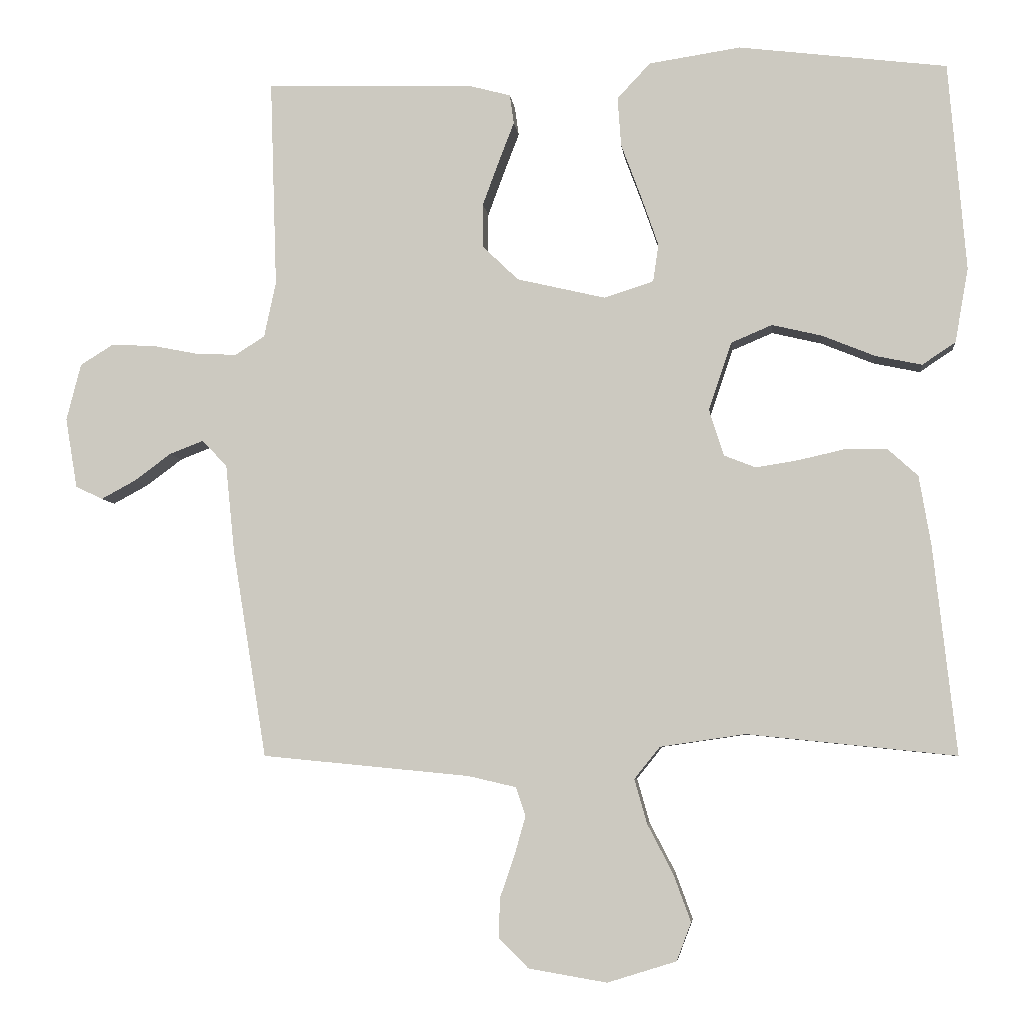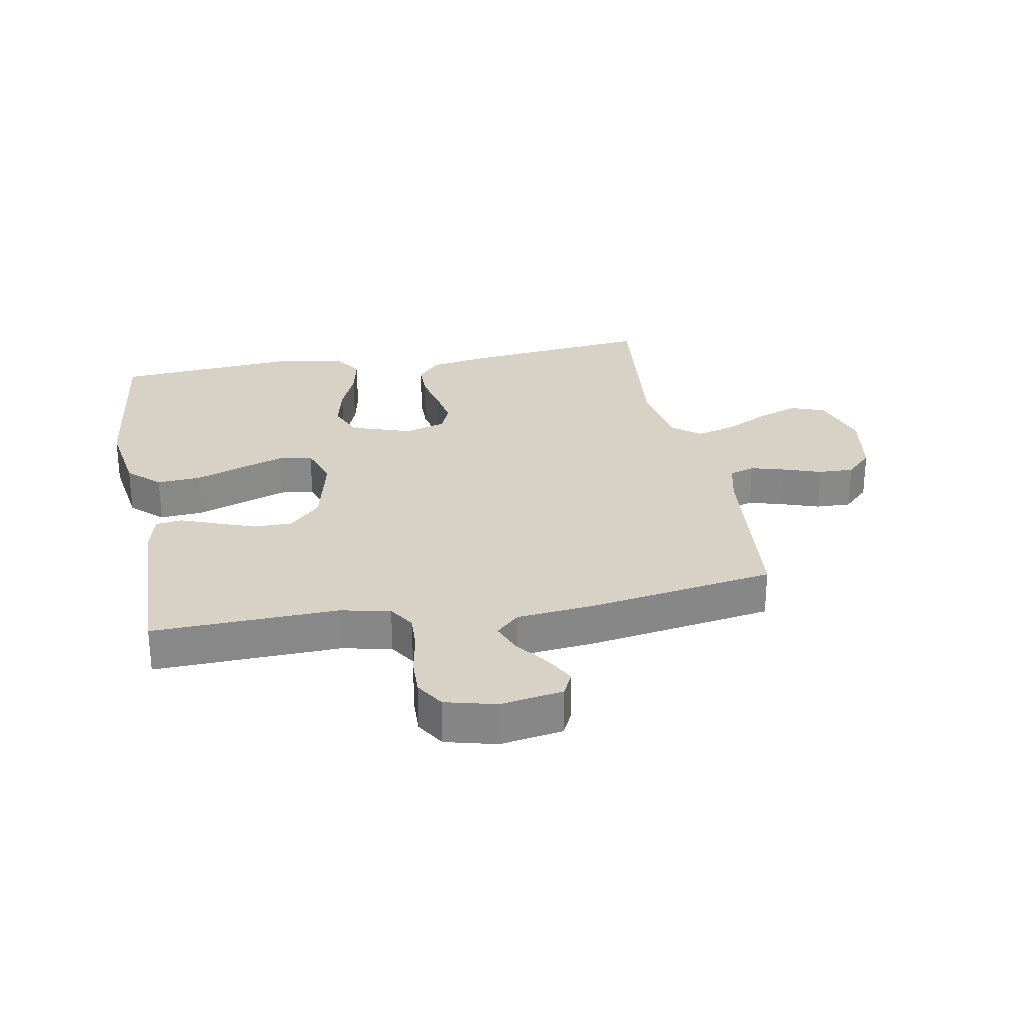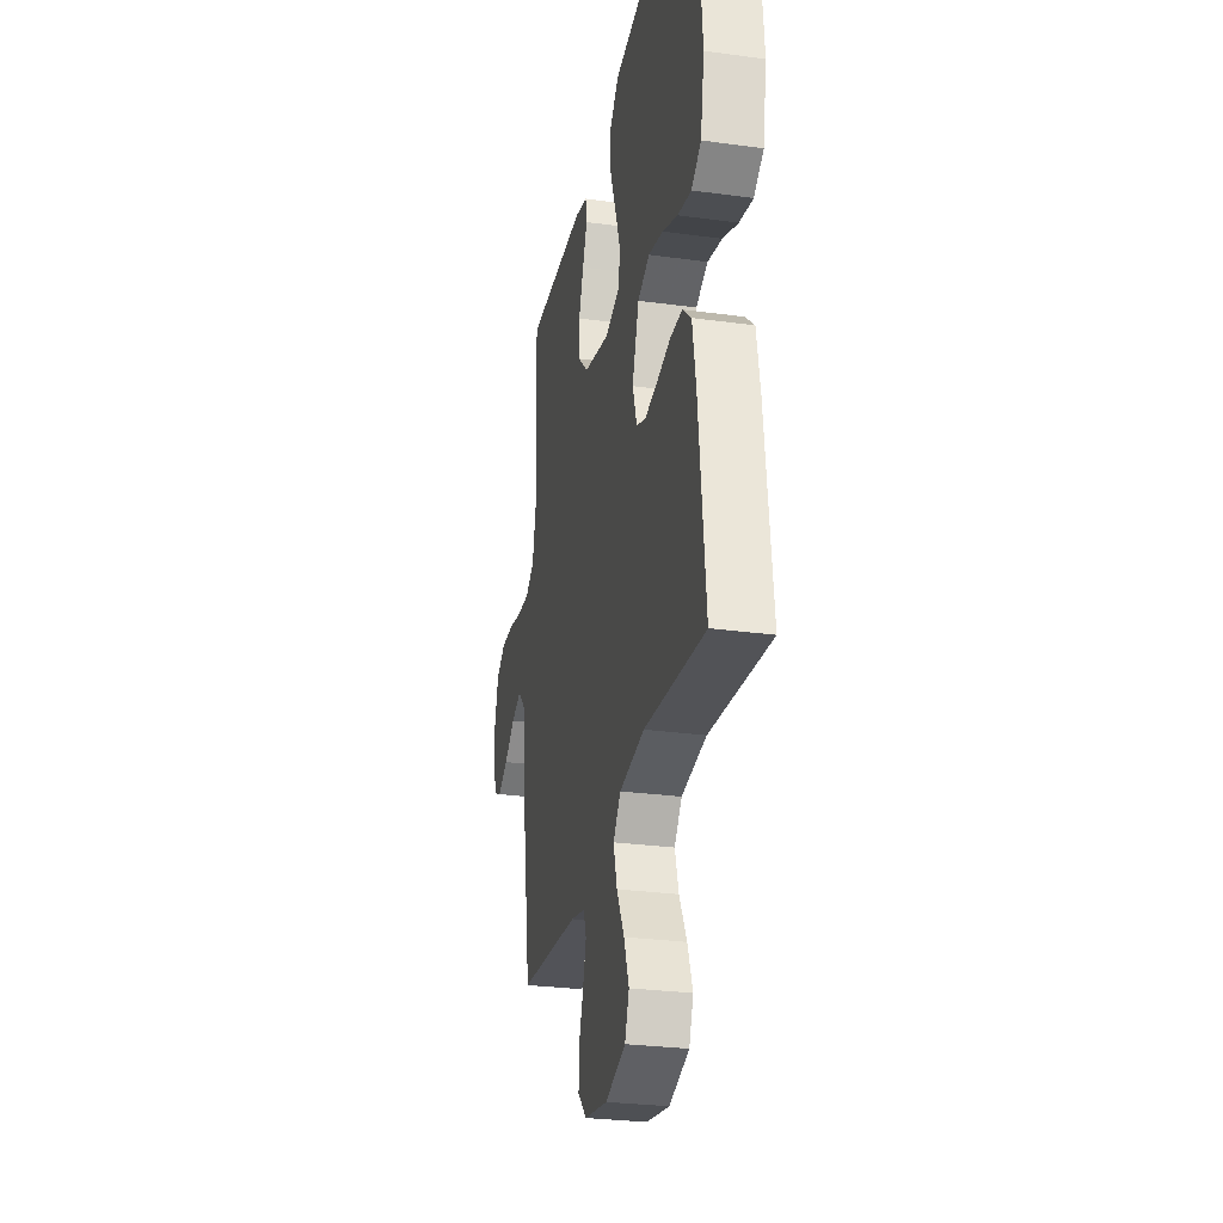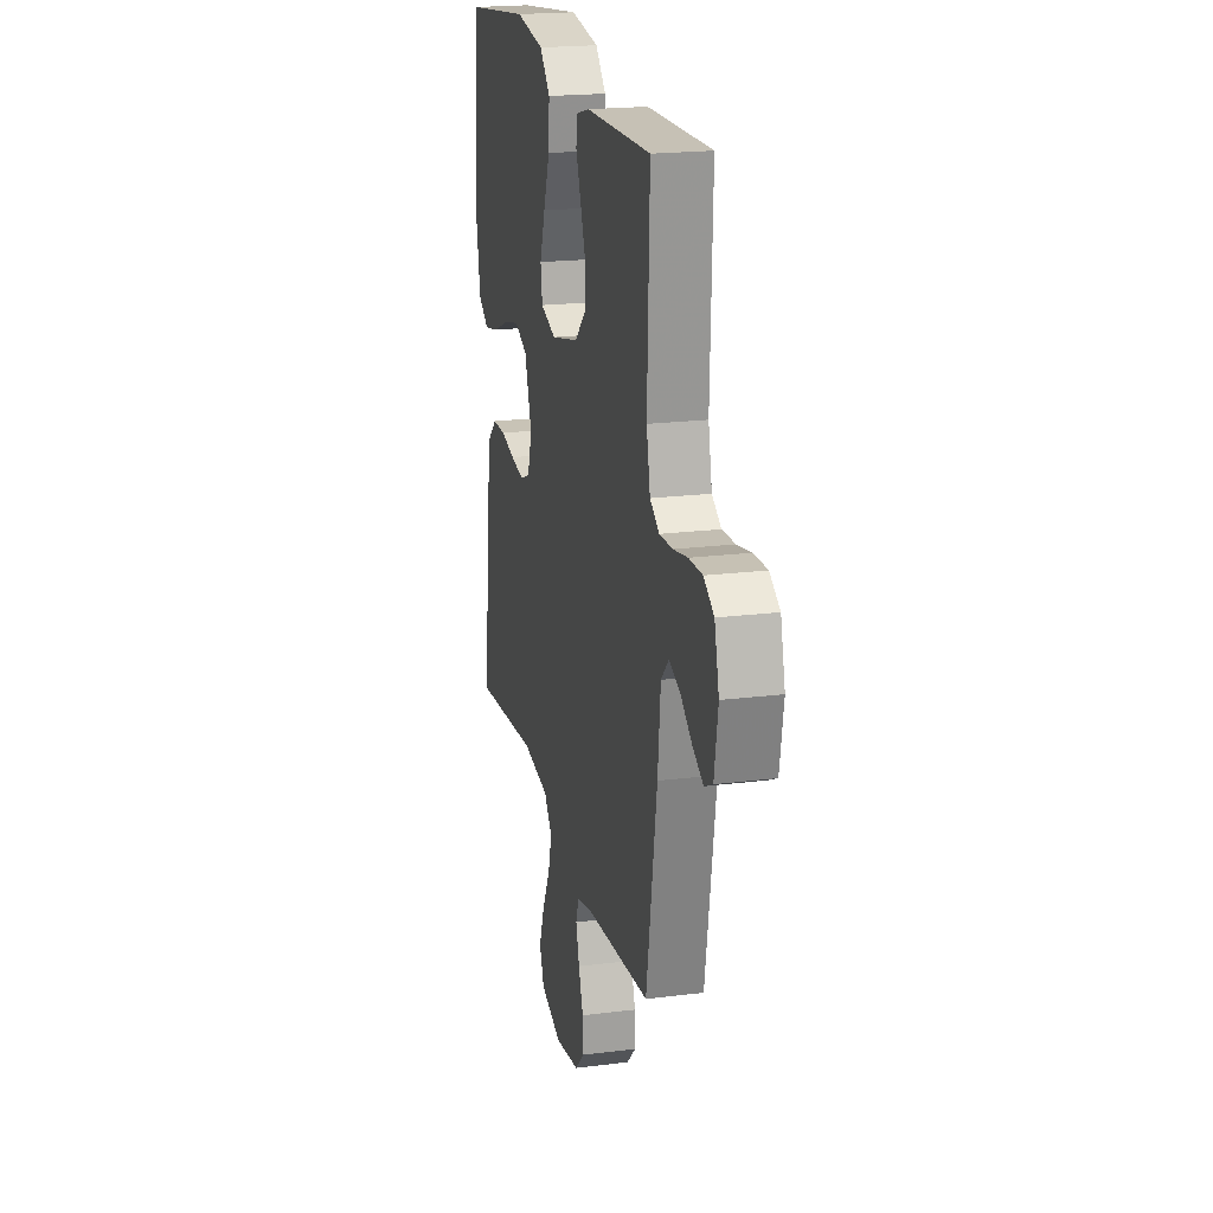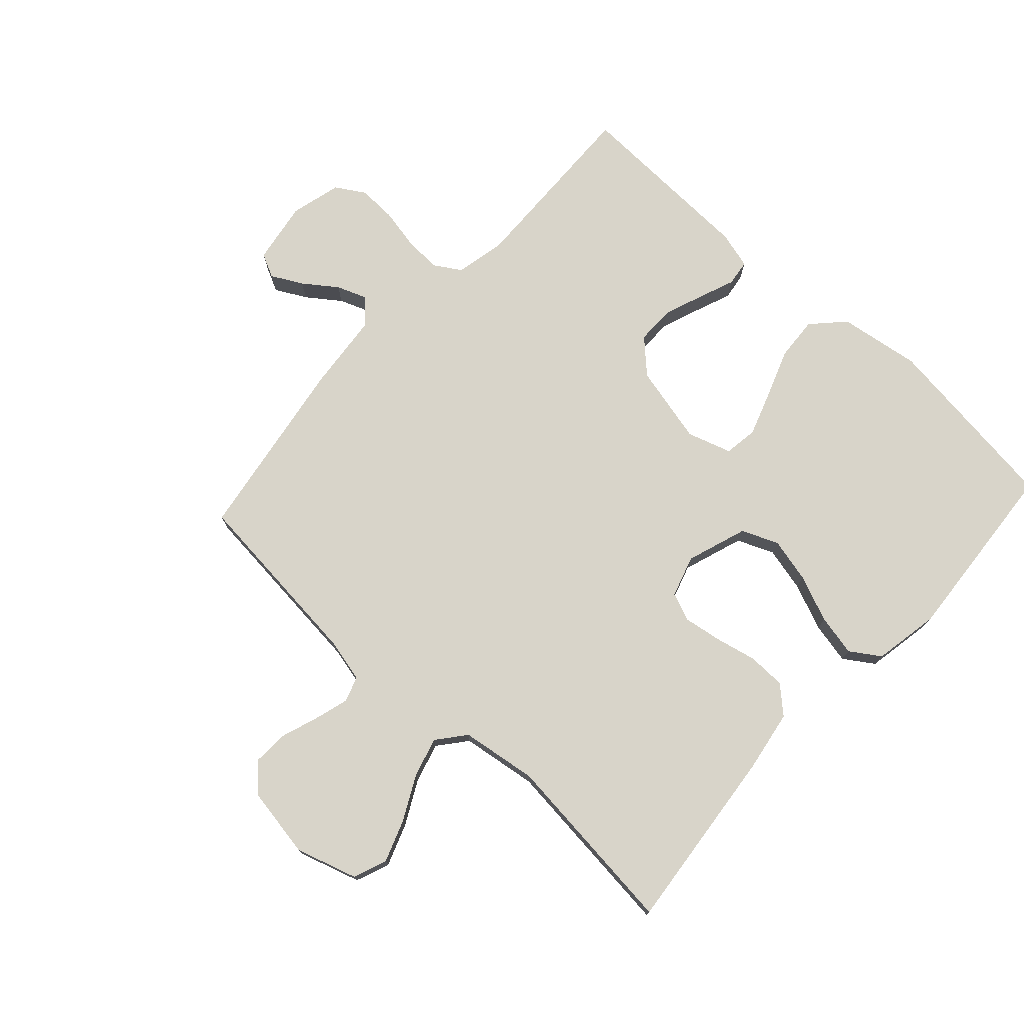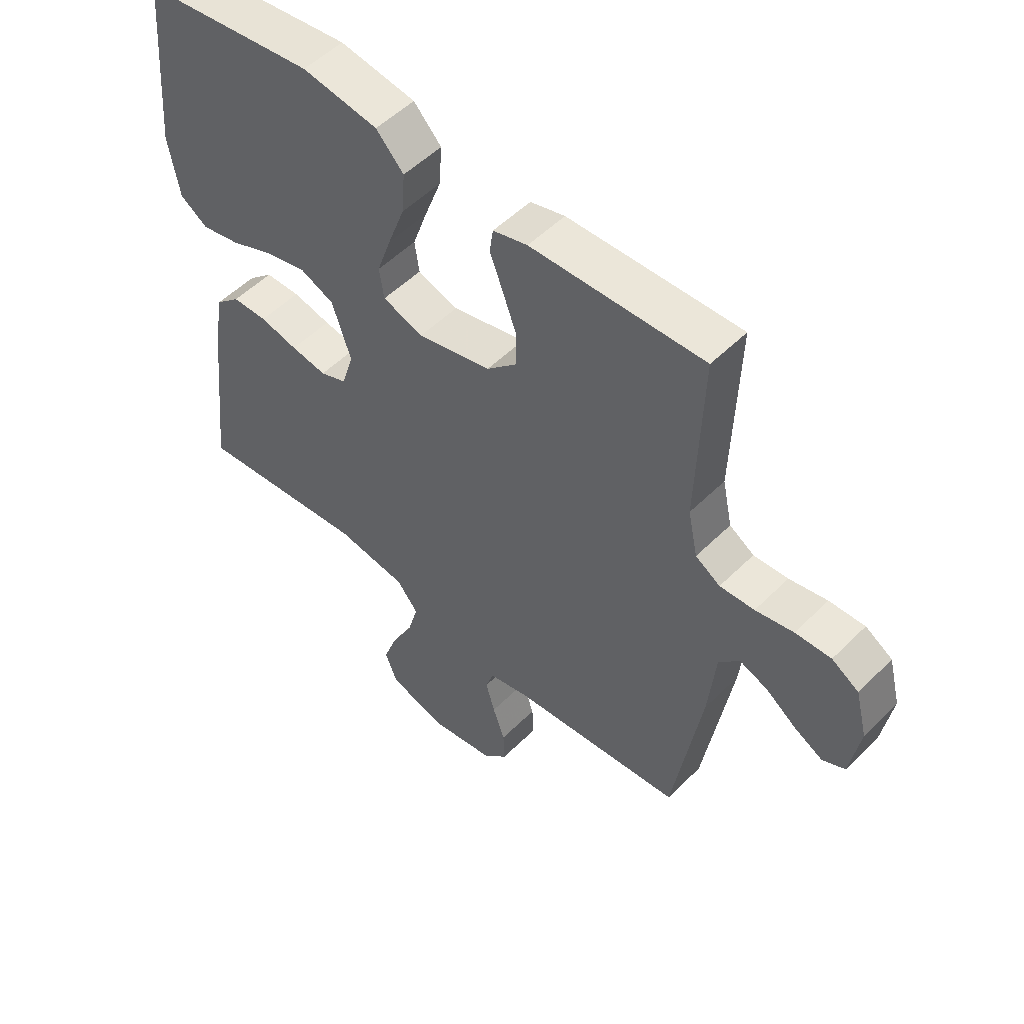
<metadata>
{"format":"obj","ext":"obj","renderer":"f3d","projection":"perspective","resolution":1024,"background":"white","views":[{"elev":-5.6,"azim":-173.8,"up":"+Z"},{"elev":27.4,"azim":79.5,"up":"+Y"},{"elev":-28.1,"azim":-101.7,"up":"+Z"},{"elev":20.4,"azim":77.1,"up":"+Z"},{"elev":75.3,"azim":-137.3,"up":"+Y"},{"elev":52.3,"azim":43.2,"up":"+Z"}]}
</metadata>
<code>
v -0.5 0.07 0.5
v -0.2 0.07 0.537
v -0.068 0.07 0.517
v -0.02 0.07 0.466
v -0.025 0.07 0.395
v -0.054 0.07 0.317
v -0.079 0.07 0.245
v -0.071 0.07 0.191
v 0 0.07 0.168
v 0.128 0.07 0.198
v 0.18 0.07 0.248
v 0.18 0.07 0.311
v 0.156 0.07 0.376
v 0.134 0.07 0.433
v 0.14 0.07 0.475
v 0.2 0.07 0.491
v 0.5 0.07 0.5
v 0.49 0.07 0.2
v 0.507 0.07 0.12
v 0.55 0.07 0.093
v 0.61 0.07 0.096
v 0.676 0.07 0.109
v 0.738 0.07 0.111
v 0.785 0.07 0.082
v 0.806 0.07 0
v 0.789 0.07 -0.101
v 0.75 0.07 -0.12
v 0.7 0.07 -0.093
v 0.647 0.07 -0.054
v 0.598 0.07 -0.035
v 0.562 0.07 -0.073
v 0.549 0.07 -0.2
v 0.5 0.07 -0.5
v 0.2 0.07 -0.529
v 0.131 0.07 -0.545
v 0.117 0.07 -0.586
v 0.133 0.07 -0.642
v 0.154 0.07 -0.703
v 0.156 0.07 -0.76
v 0.113 0.07 -0.803
v 0 0.07 -0.822
v -0.099 0.07 -0.791
v -0.12 0.07 -0.736
v -0.095 0.07 -0.668
v -0.058 0.07 -0.597
v -0.04 0.07 -0.533
v -0.077 0.07 -0.487
v -0.2 0.07 -0.469
v -0.5 0.07 -0.5
v -0.467 0.07 -0.2
v -0.45 0.07 -0.1
v -0.407 0.07 -0.061
v -0.346 0.07 -0.06
v -0.28 0.07 -0.075
v -0.218 0.07 -0.085
v -0.172 0.07 -0.067
v -0.151 0.07 0
v -0.184 0.07 0.098
v -0.243 0.07 0.123
v -0.315 0.07 0.106
v -0.391 0.07 0.075
v -0.458 0.07 0.061
v -0.506 0.07 0.093
v -0.525 0.07 0.2
v -0.5 0 0.5
v -0.2 0 0.537
v -0.068 0 0.517
v -0.02 0 0.466
v -0.025 0 0.395
v -0.054 0 0.317
v -0.079 0 0.245
v -0.071 0 0.191
v 0 0 0.168
v 0.128 0 0.198
v 0.18 0 0.248
v 0.18 0 0.311
v 0.156 0 0.376
v 0.134 0 0.433
v 0.14 0 0.475
v 0.2 0 0.491
v 0.5 0 0.5
v 0.49 0 0.2
v 0.507 0 0.12
v 0.55 0 0.093
v 0.61 0 0.096
v 0.676 0 0.109
v 0.738 0 0.111
v 0.785 0 0.082
v 0.806 0 0
v 0.789 0 -0.101
v 0.75 0 -0.12
v 0.7 0 -0.093
v 0.647 0 -0.054
v 0.598 0 -0.035
v 0.562 0 -0.073
v 0.549 0 -0.2
v 0.5 0 -0.5
v 0.2 0 -0.529
v 0.131 0 -0.545
v 0.117 0 -0.586
v 0.133 0 -0.642
v 0.154 0 -0.703
v 0.156 0 -0.76
v 0.113 0 -0.803
v 0 0 -0.822
v -0.099 0 -0.791
v -0.12 0 -0.736
v -0.095 0 -0.668
v -0.058 0 -0.597
v -0.04 0 -0.533
v -0.077 0 -0.487
v -0.2 0 -0.469
v -0.5 0 -0.5
v -0.467 0 -0.2
v -0.45 0 -0.1
v -0.407 0 -0.061
v -0.346 0 -0.06
v -0.28 0 -0.075
v -0.218 0 -0.085
v -0.172 0 -0.067
v -0.151 0 0
v -0.184 0 0.098
v -0.243 0 0.123
v -0.315 0 0.106
v -0.391 0 0.075
v -0.458 0 0.061
v -0.506 0 0.093
v -0.525 0 0.2
f 4 5 6
f 3 4 6
f 2 3 6
f 1 2 6
f 64 1 6
f 63 64 6
f 62 63 6
f 61 62 6
f 60 61 6
f 59 60 6 7
f 58 59 7 8
f 57 58 8 9
f 56 57 9 10
f 52 53 54
f 51 52 54
f 50 51 54
f 49 50 54
f 48 49 54
f 47 48 54 55
f 46 47 55 56
f 43 44 45
f 42 43 45
f 41 42 45
f 40 41 45
f 39 40 45
f 38 39 45
f 37 38 45
f 36 37 45 46
f 46 56 10
f 36 46 10
f 35 36 10
f 31 32 33 34
f 27 28 29
f 26 27 29
f 25 26 29
f 24 25 29
f 23 24 29
f 22 23 29
f 21 22 29
f 20 21 29 30
f 19 20 30 31
f 16 17 18
f 15 16 18
f 14 15 18
f 13 14 18
f 12 13 18 19
f 19 31 34
f 12 19 34
f 11 12 34
f 10 11 34 35
f 70 69 68
f 70 68 67
f 70 67 66
f 70 66 65
f 70 65 128
f 70 128 127
f 70 127 126
f 70 126 125
f 70 125 124
f 71 70 124 123
f 72 71 123 122
f 73 72 122 121
f 74 73 121 120
f 118 117 116
f 118 116 115
f 118 115 114
f 118 114 113
f 118 113 112
f 119 118 112 111
f 120 119 111 110
f 109 108 107
f 109 107 106
f 109 106 105
f 109 105 104
f 109 104 103
f 109 103 102
f 109 102 101
f 110 109 101 100
f 74 120 110
f 74 110 100
f 74 100 99
f 98 97 96 95
f 93 92 91
f 93 91 90
f 93 90 89
f 93 89 88
f 93 88 87
f 93 87 86
f 93 86 85
f 94 93 85 84
f 95 94 84 83
f 82 81 80
f 82 80 79
f 82 79 78
f 82 78 77
f 83 82 77 76
f 98 95 83
f 98 83 76
f 98 76 75
f 99 98 75 74
f 1 65 66 2
f 2 66 67 3
f 3 67 68 4
f 4 68 69 5
f 5 69 70 6
f 6 70 71 7
f 7 71 72 8
f 8 72 73 9
f 9 73 74 10
f 10 74 75 11
f 11 75 76 12
f 12 76 77 13
f 13 77 78 14
f 14 78 79 15
f 15 79 80 16
f 16 80 81 17
f 17 81 82 18
f 18 82 83 19
f 19 83 84 20
f 20 84 85 21
f 21 85 86 22
f 22 86 87 23
f 23 87 88 24
f 24 88 89 25
f 25 89 90 26
f 26 90 91 27
f 27 91 92 28
f 28 92 93 29
f 29 93 94 30
f 30 94 95 31
f 31 95 96 32
f 32 96 97 33
f 33 97 98 34
f 34 98 99 35
f 35 99 100 36
f 36 100 101 37
f 37 101 102 38
f 38 102 103 39
f 39 103 104 40
f 40 104 105 41
f 41 105 106 42
f 42 106 107 43
f 43 107 108 44
f 44 108 109 45
f 45 109 110 46
f 46 110 111 47
f 47 111 112 48
f 48 112 113 49
f 49 113 114 50
f 50 114 115 51
f 51 115 116 52
f 52 116 117 53
f 53 117 118 54
f 54 118 119 55
f 55 119 120 56
f 56 120 121 57
f 57 121 122 58
f 58 122 123 59
f 59 123 124 60
f 60 124 125 61
f 61 125 126 62
f 62 126 127 63
f 63 127 128 64
f 64 128 65 1

</code>
